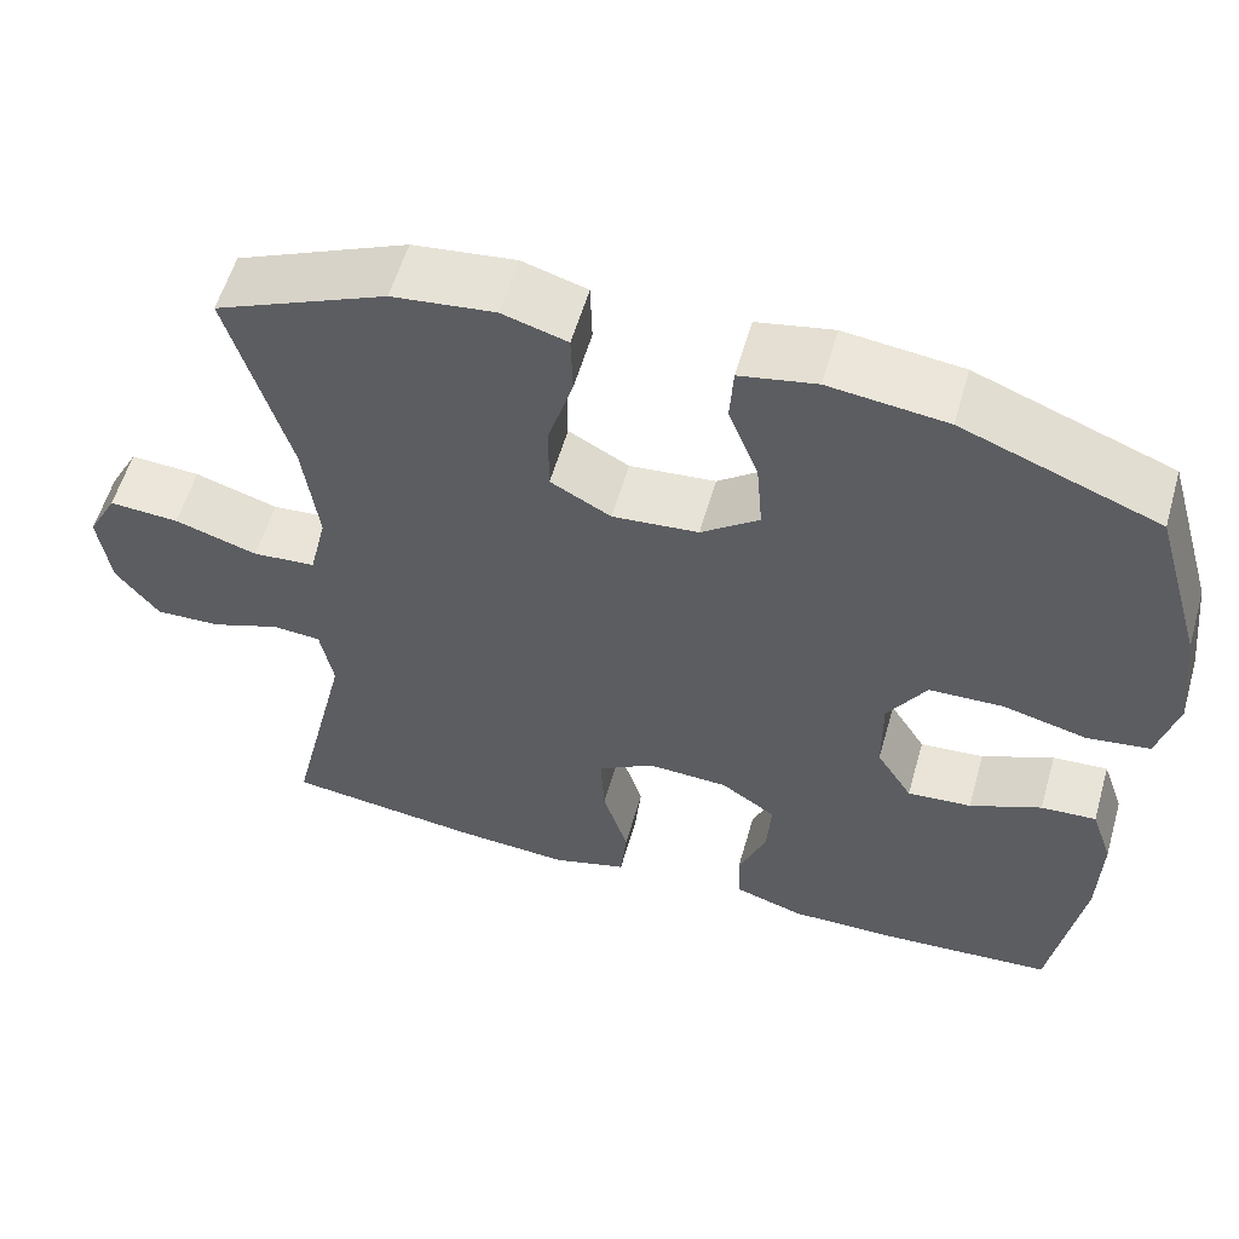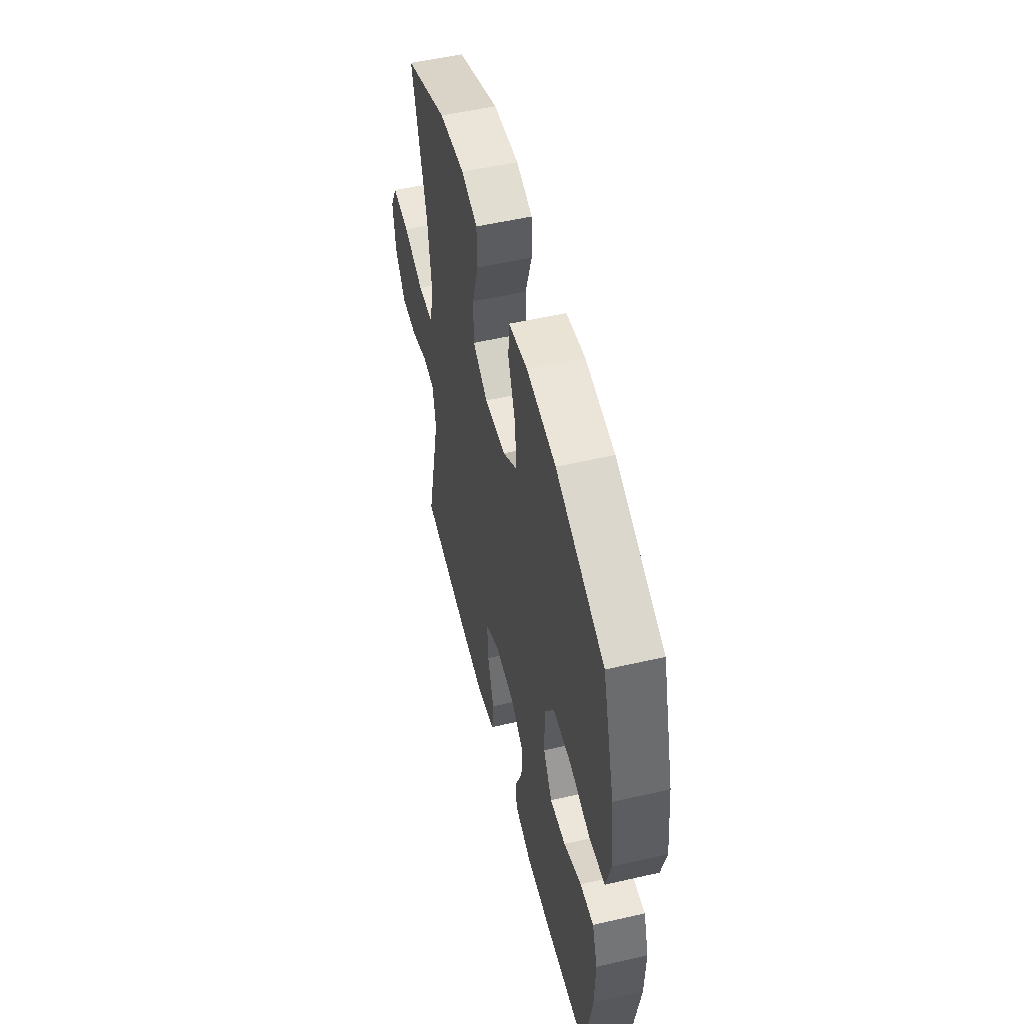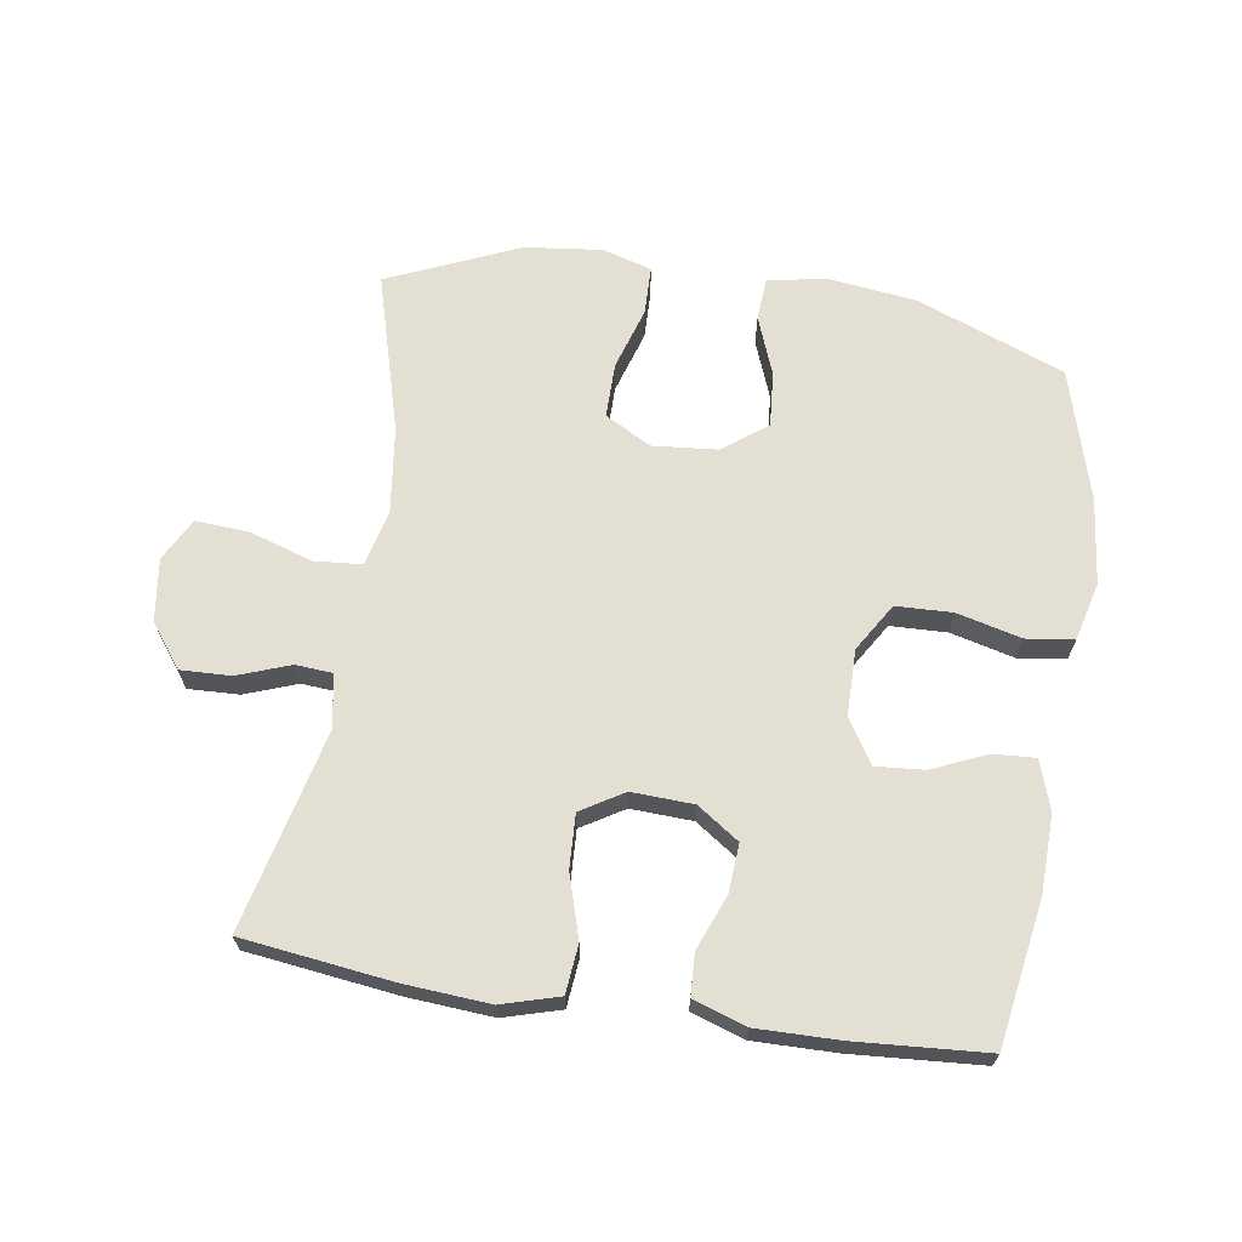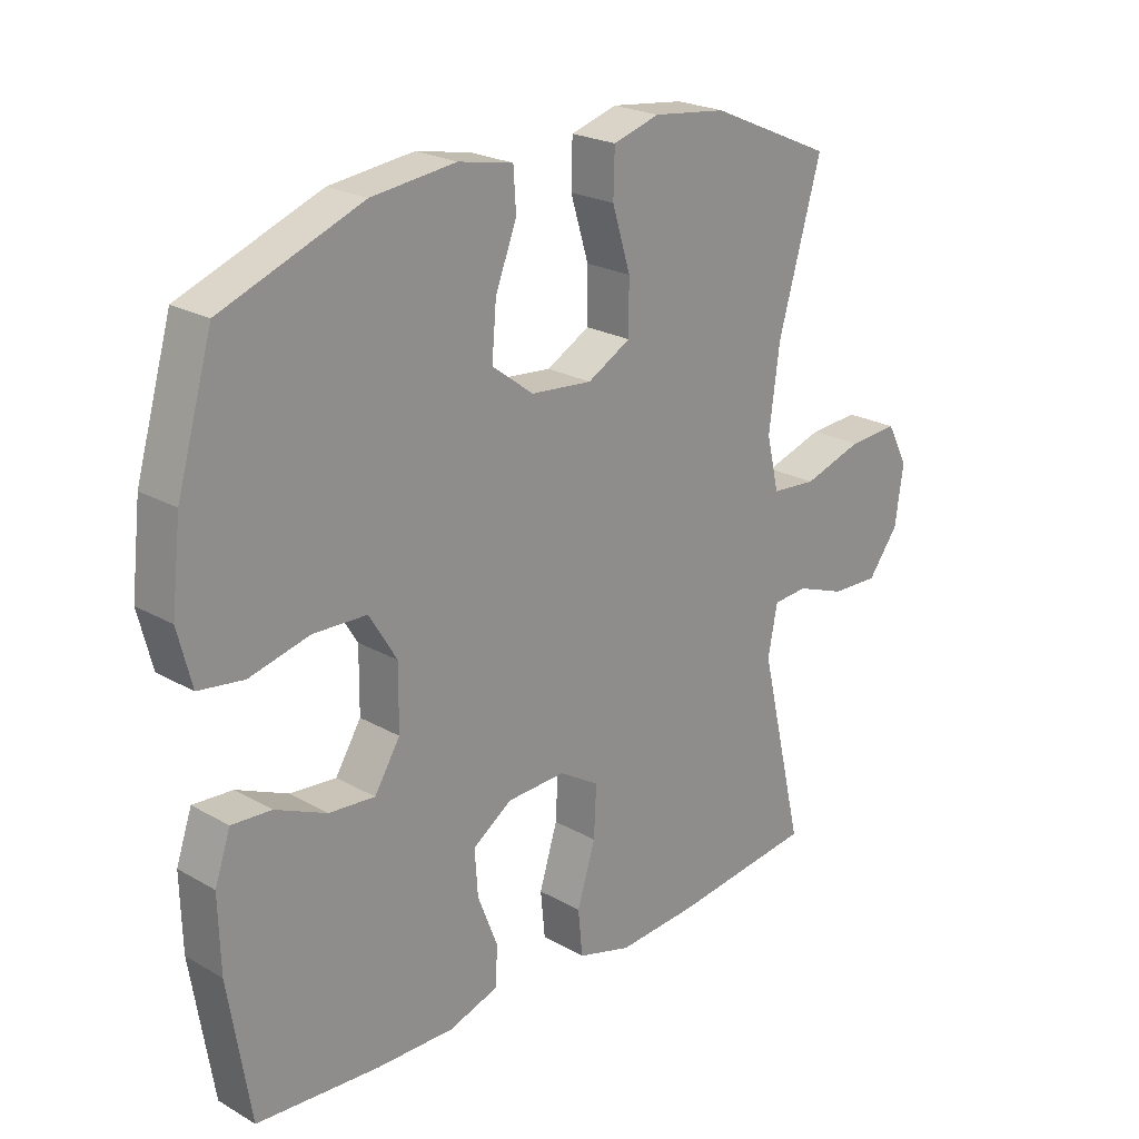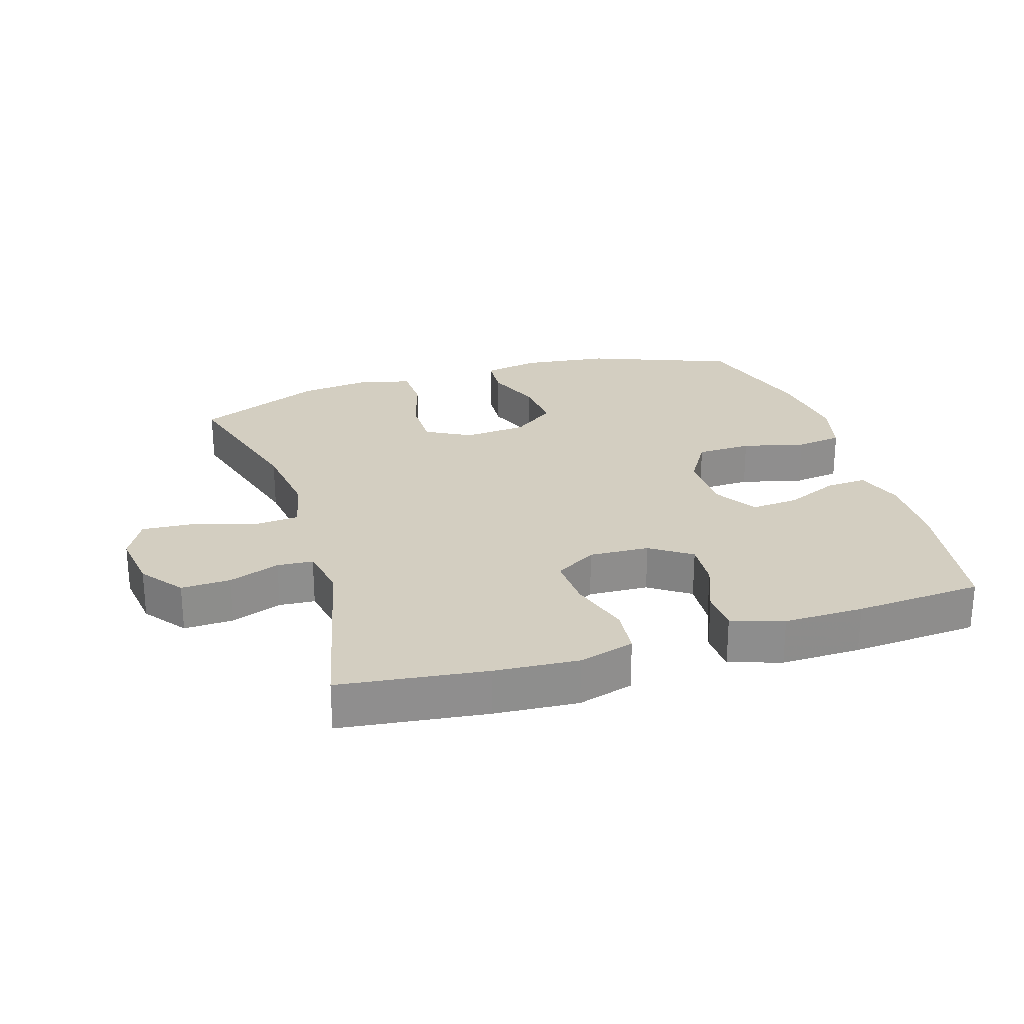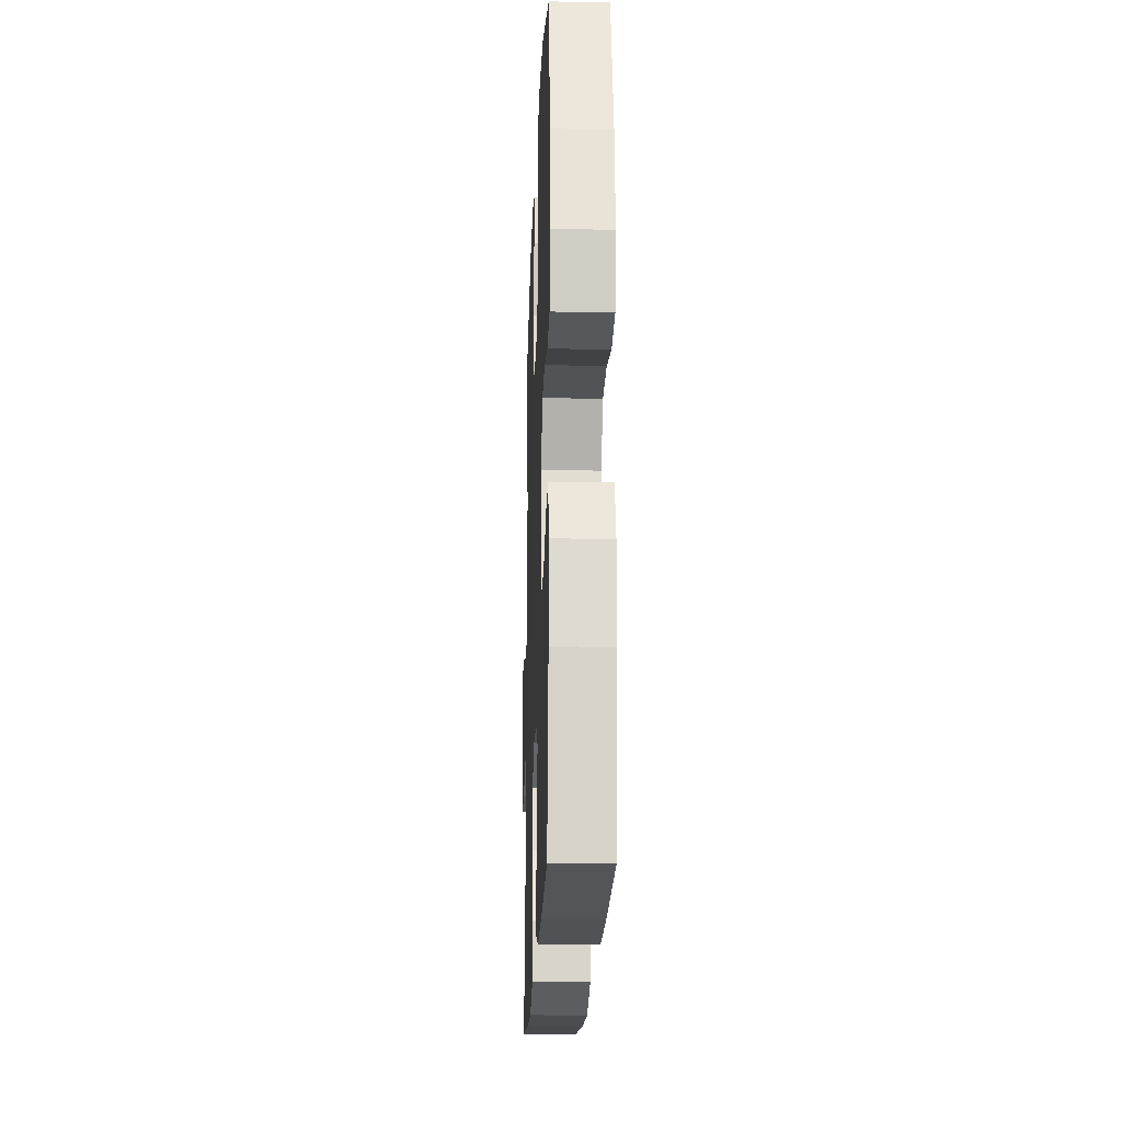
<metadata>
{"format":"obj","ext":"obj","renderer":"f3d","projection":"perspective","resolution":1024,"background":"white","views":[{"elev":57.3,"azim":-164.0,"up":"+Z"},{"elev":53.4,"azim":-103.8,"up":"+Z"},{"elev":66.8,"azim":-171.1,"up":"+Y"},{"elev":22.9,"azim":-45.8,"up":"+Z"},{"elev":25.3,"azim":162.8,"up":"+Y"},{"elev":-20.1,"azim":-92.1,"up":"+Z"}]}
</metadata>
<code>
v 0.5 0.07 -0.5
v 0.275 0.07 -0.528
v 0.146 0.07 -0.537
v 0.06 0.07 -0.512
v 0.053 0.07 -0.439
v 0.082 0.07 -0.345
v 0.086 0.07 -0.264
v 0.022 0.07 -0.225
v -0.071 0.07 -0.229
v -0.134 0.07 -0.272
v -0.129 0.07 -0.345
v -0.097 0.07 -0.427
v -0.1 0.07 -0.49
v -0.18 0.07 -0.516
v -0.303 0.07 -0.514
v -0.5 0.07 -0.5
v -0.535 0.07 -0.283
v -0.538 0.07 -0.166
v -0.513 0.07 -0.093
v -0.45 0.07 -0.097
v -0.368 0.07 -0.133
v -0.295 0.07 -0.139
v -0.254 0.07 -0.073
v -0.253 0.07 0.026
v -0.297 0.07 0.098
v -0.382 0.07 0.101
v -0.478 0.07 0.077
v -0.55 0.07 0.087
v -0.572 0.07 0.174
v -0.557 0.07 0.304
v -0.5 0.07 0.5
v -0.277 0.07 0.586
v -0.143 0.07 0.602
v -0.056 0.07 0.585
v -0.052 0.07 0.521
v -0.086 0.07 0.433
v -0.093 0.07 0.35
v -0.027 0.07 0.3
v 0.071 0.07 0.291
v 0.14 0.07 0.329
v 0.14 0.07 0.411
v 0.111 0.07 0.506
v 0.113 0.07 0.578
v 0.187 0.07 0.6
v 0.304 0.07 0.586
v 0.5 0.07 0.5
v 0.432 0.07 0.261
v 0.415 0.07 0.132
v 0.435 0.07 0.047
v 0.507 0.07 0.041
v 0.602 0.07 0.071
v 0.682 0.07 0.076
v 0.716 0.07 0.012
v 0.703 0.07 -0.082
v 0.654 0.07 -0.147
v 0.578 0.07 -0.144
v 0.499 0.07 -0.115
v 0.444 0.07 -0.119
v 0.429 0.07 -0.198
v 0.5 0 -0.5
v 0.275 0 -0.528
v 0.146 0 -0.537
v 0.06 0 -0.512
v 0.053 0 -0.439
v 0.082 0 -0.345
v 0.086 0 -0.264
v 0.022 0 -0.225
v -0.071 0 -0.229
v -0.134 0 -0.272
v -0.129 0 -0.345
v -0.097 0 -0.427
v -0.1 0 -0.49
v -0.18 0 -0.516
v -0.303 0 -0.514
v -0.5 0 -0.5
v -0.535 0 -0.283
v -0.538 0 -0.166
v -0.513 0 -0.093
v -0.45 0 -0.097
v -0.368 0 -0.133
v -0.295 0 -0.139
v -0.254 0 -0.073
v -0.253 0 0.026
v -0.297 0 0.098
v -0.382 0 0.101
v -0.478 0 0.077
v -0.55 0 0.087
v -0.572 0 0.174
v -0.557 0 0.304
v -0.5 0 0.5
v -0.277 0 0.586
v -0.143 0 0.602
v -0.056 0 0.585
v -0.052 0 0.521
v -0.086 0 0.433
v -0.093 0 0.35
v -0.027 0 0.3
v 0.071 0 0.291
v 0.14 0 0.329
v 0.14 0 0.411
v 0.111 0 0.506
v 0.113 0 0.578
v 0.187 0 0.6
v 0.304 0 0.586
v 0.5 0 0.5
v 0.432 0 0.261
v 0.415 0 0.132
v 0.435 0 0.047
v 0.507 0 0.041
v 0.602 0 0.071
v 0.682 0 0.076
v 0.716 0 0.012
v 0.703 0 -0.082
v 0.654 0 -0.147
v 0.578 0 -0.144
v 0.499 0 -0.115
v 0.444 0 -0.119
v 0.429 0 -0.198
f 55 56 57
f 54 55 57
f 53 54 57
f 52 53 57
f 51 52 57
f 50 51 57
f 49 50 57 58
f 48 49 58 59
f 45 46 47
f 44 45 47
f 43 44 47
f 42 43 47
f 41 42 47
f 40 41 47 48
f 39 40 48 59
f 34 35 36
f 33 34 36
f 32 33 36
f 31 32 36
f 30 31 36
f 29 30 36
f 28 29 36
f 27 28 36
f 26 27 36
f 25 26 36 37
f 24 25 37 38
f 19 20 21
f 18 19 21
f 17 18 21
f 16 17 21
f 15 16 21
f 14 15 21
f 13 14 21
f 12 13 21
f 11 12 21
f 10 11 21 22
f 9 10 22 23
f 4 5 6
f 3 4 6
f 2 3 6
f 1 2 6
f 59 1 6
f 59 6 7
f 38 39 59
f 24 38 59
f 23 24 59
f 9 23 59
f 8 9 59
f 7 8 59
f 116 115 114
f 116 114 113
f 116 113 112
f 116 112 111
f 116 111 110
f 116 110 109
f 117 116 109 108
f 118 117 108 107
f 106 105 104
f 106 104 103
f 106 103 102
f 106 102 101
f 106 101 100
f 107 106 100 99
f 118 107 99 98
f 95 94 93
f 95 93 92
f 95 92 91
f 95 91 90
f 95 90 89
f 95 89 88
f 95 88 87
f 95 87 86
f 95 86 85
f 96 95 85 84
f 97 96 84 83
f 80 79 78
f 80 78 77
f 80 77 76
f 80 76 75
f 80 75 74
f 80 74 73
f 80 73 72
f 80 72 71
f 80 71 70
f 81 80 70 69
f 82 81 69 68
f 65 64 63
f 65 63 62
f 65 62 61
f 65 61 60
f 65 60 118
f 66 65 118
f 118 98 97
f 118 97 83
f 118 83 82
f 118 82 68
f 118 68 67
f 118 67 66
f 1 60 61 2
f 2 61 62 3
f 3 62 63 4
f 4 63 64 5
f 5 64 65 6
f 6 65 66 7
f 7 66 67 8
f 8 67 68 9
f 9 68 69 10
f 10 69 70 11
f 11 70 71 12
f 12 71 72 13
f 13 72 73 14
f 14 73 74 15
f 15 74 75 16
f 16 75 76 17
f 17 76 77 18
f 18 77 78 19
f 19 78 79 20
f 20 79 80 21
f 21 80 81 22
f 22 81 82 23
f 23 82 83 24
f 24 83 84 25
f 25 84 85 26
f 26 85 86 27
f 27 86 87 28
f 28 87 88 29
f 29 88 89 30
f 30 89 90 31
f 31 90 91 32
f 32 91 92 33
f 33 92 93 34
f 34 93 94 35
f 35 94 95 36
f 36 95 96 37
f 37 96 97 38
f 38 97 98 39
f 39 98 99 40
f 40 99 100 41
f 41 100 101 42
f 42 101 102 43
f 43 102 103 44
f 44 103 104 45
f 45 104 105 46
f 46 105 106 47
f 47 106 107 48
f 48 107 108 49
f 49 108 109 50
f 50 109 110 51
f 51 110 111 52
f 52 111 112 53
f 53 112 113 54
f 54 113 114 55
f 55 114 115 56
f 56 115 116 57
f 57 116 117 58
f 58 117 118 59
f 59 118 60 1

</code>
